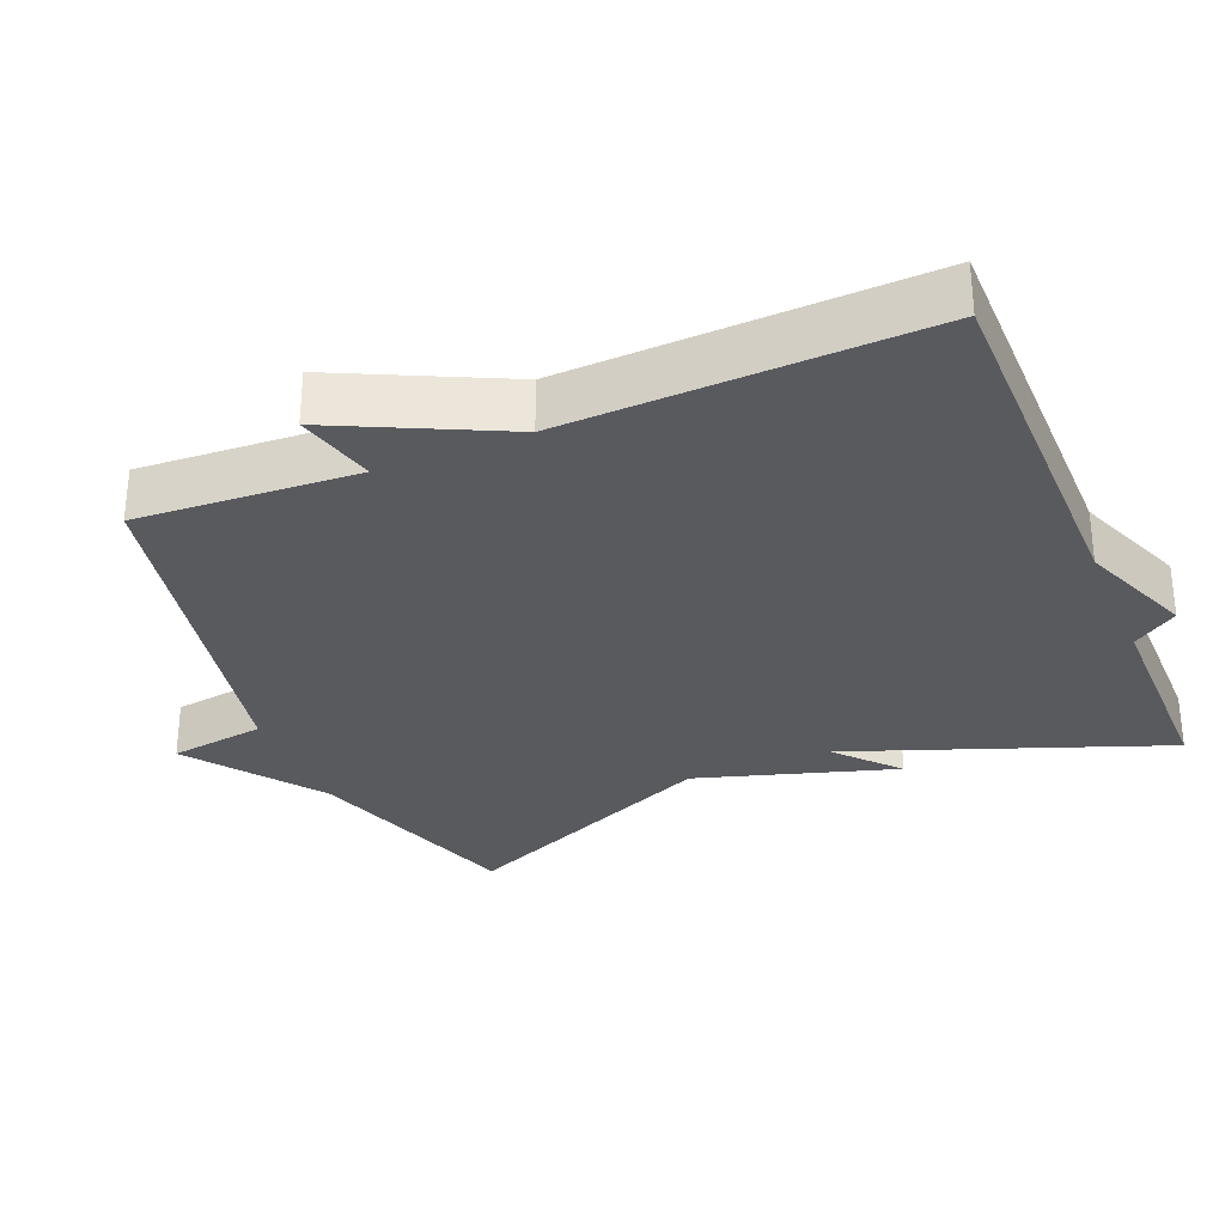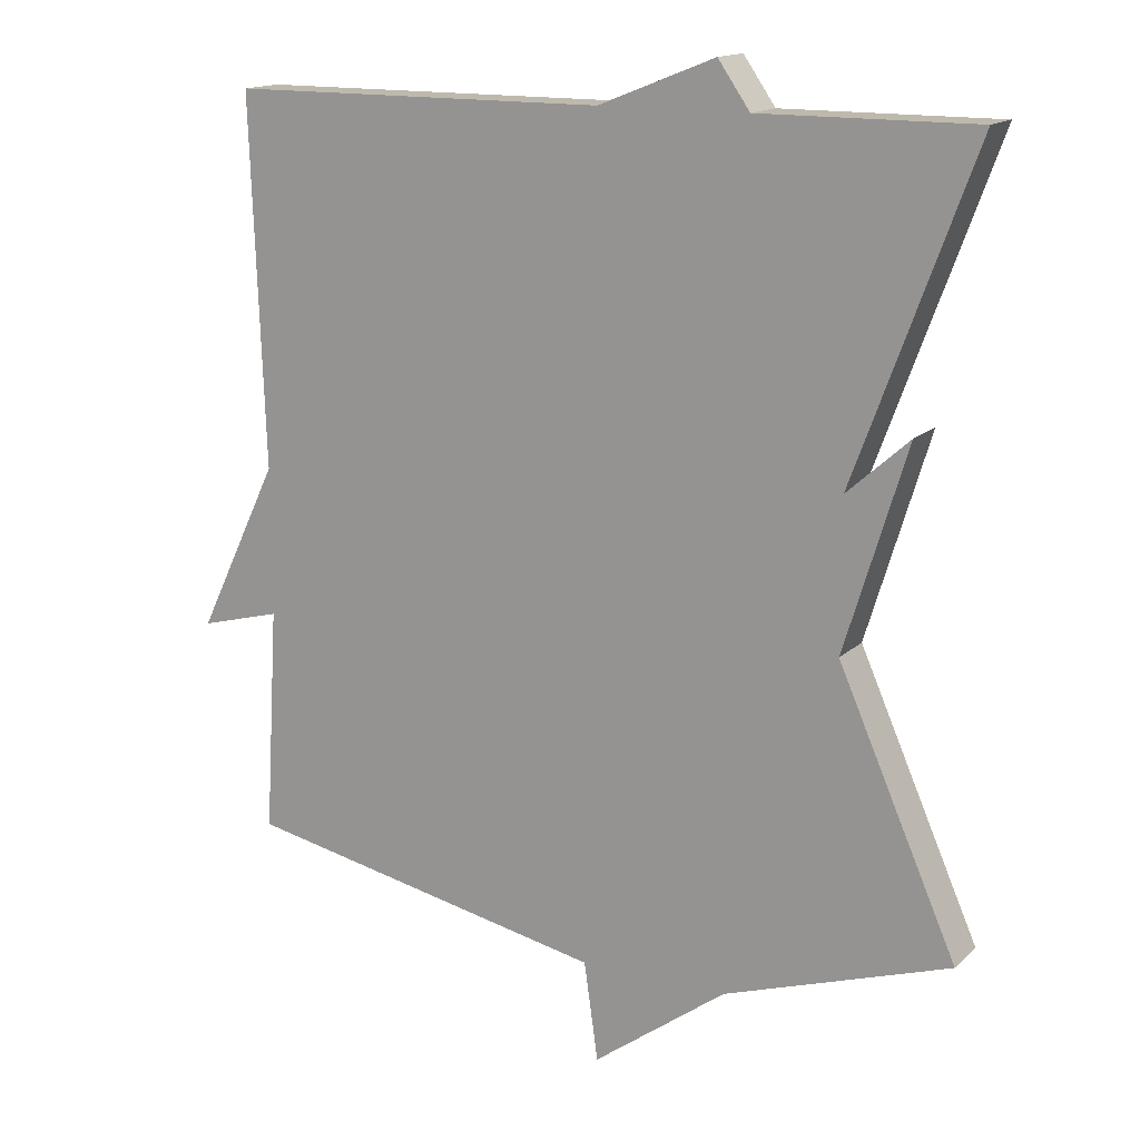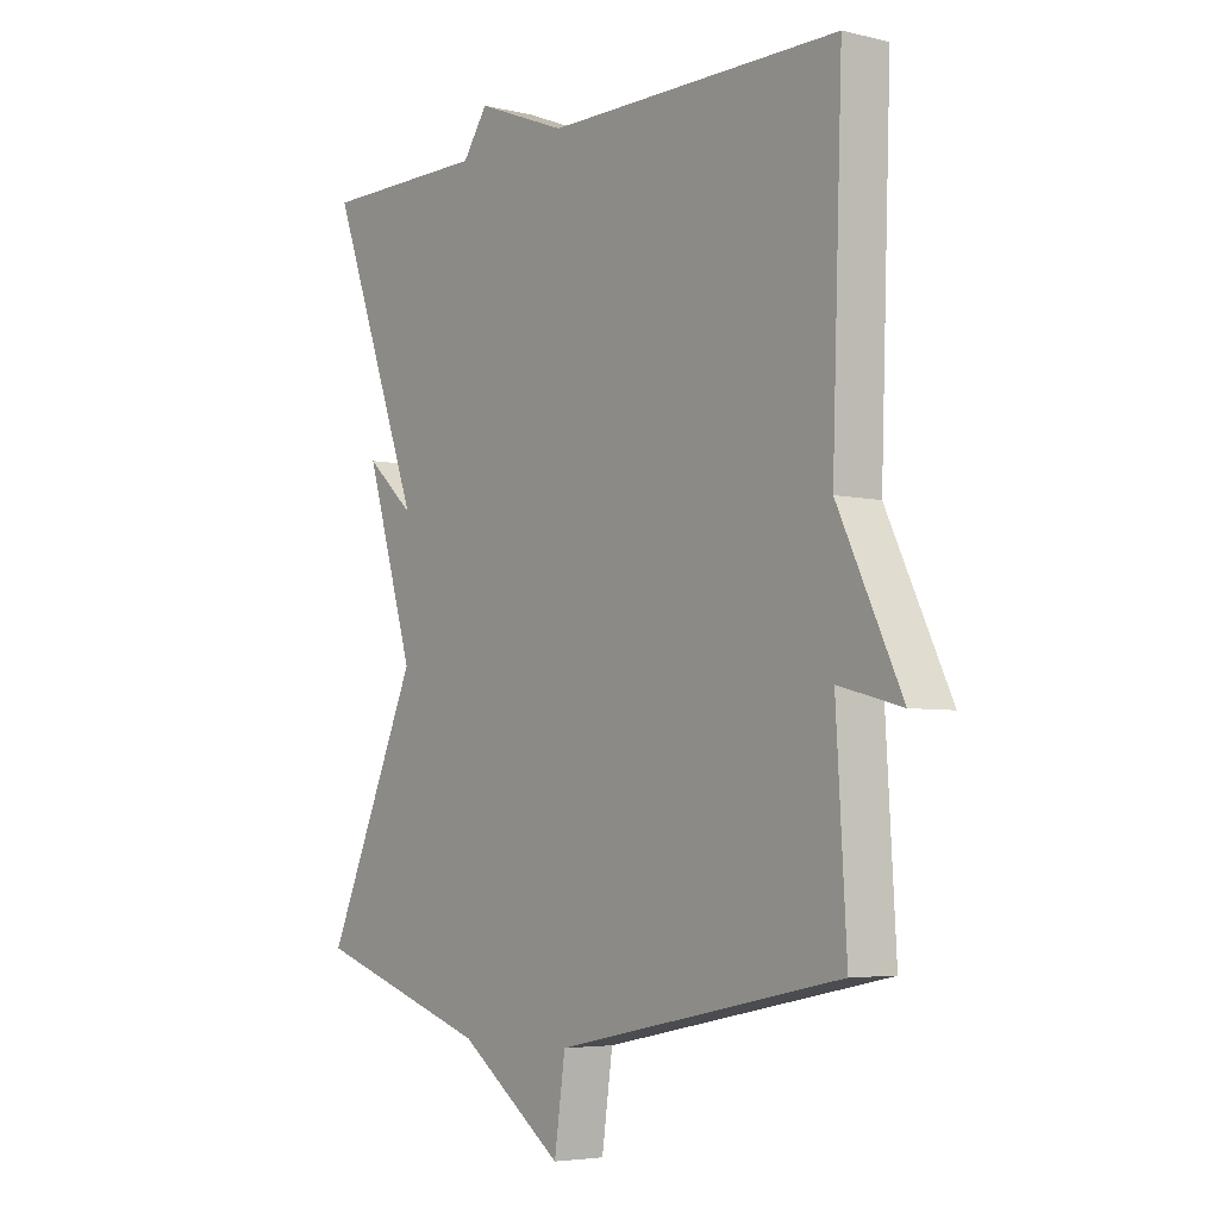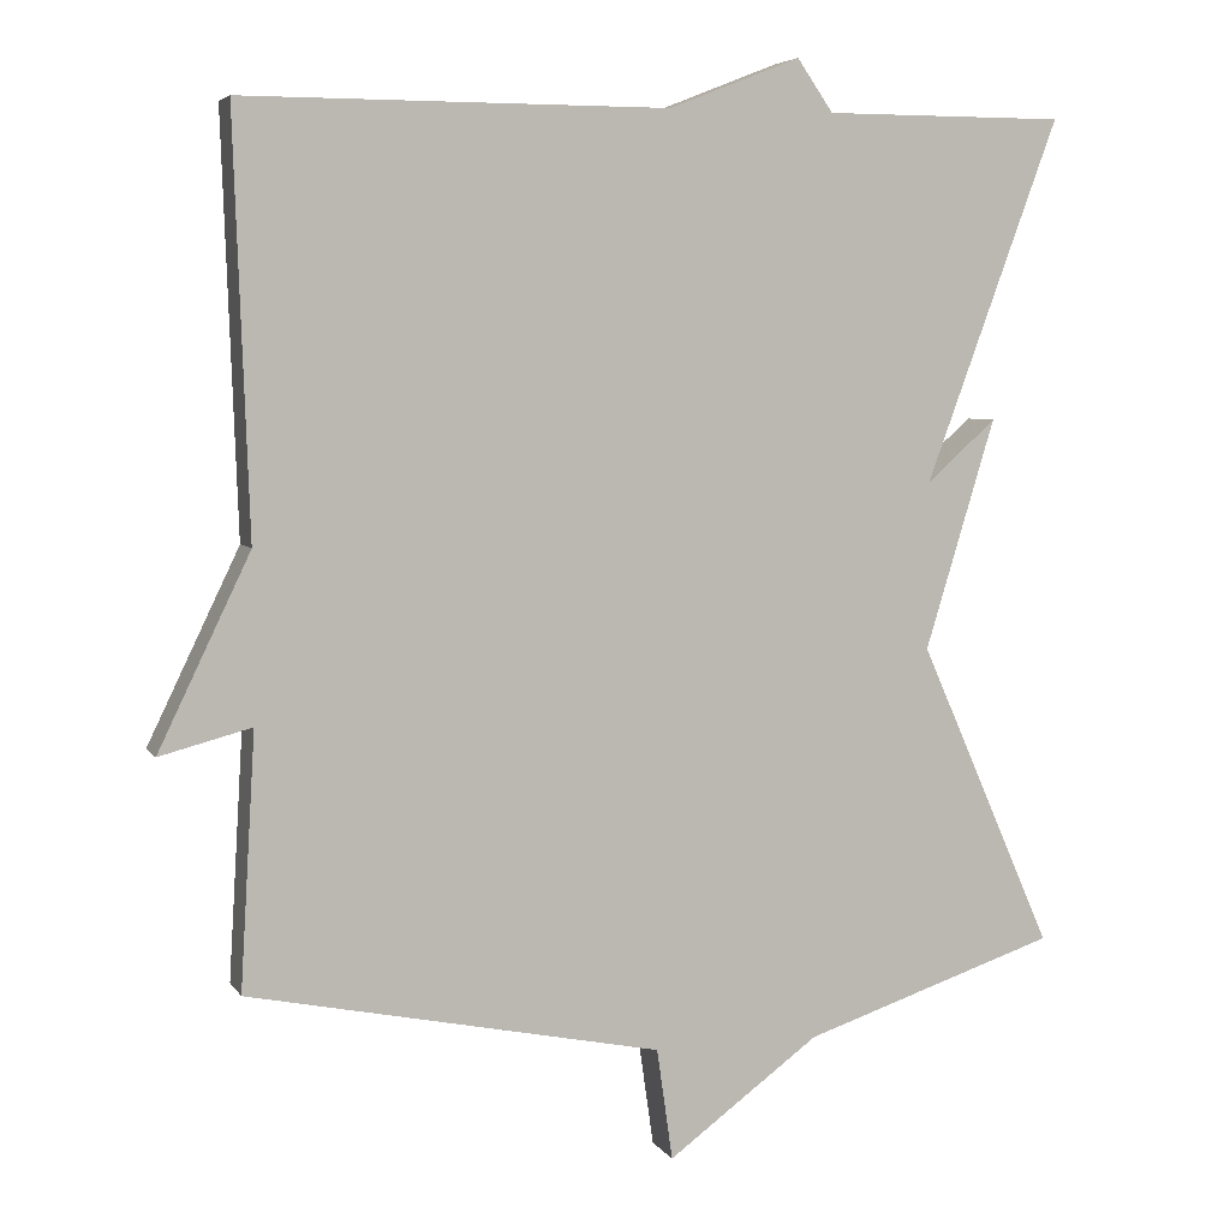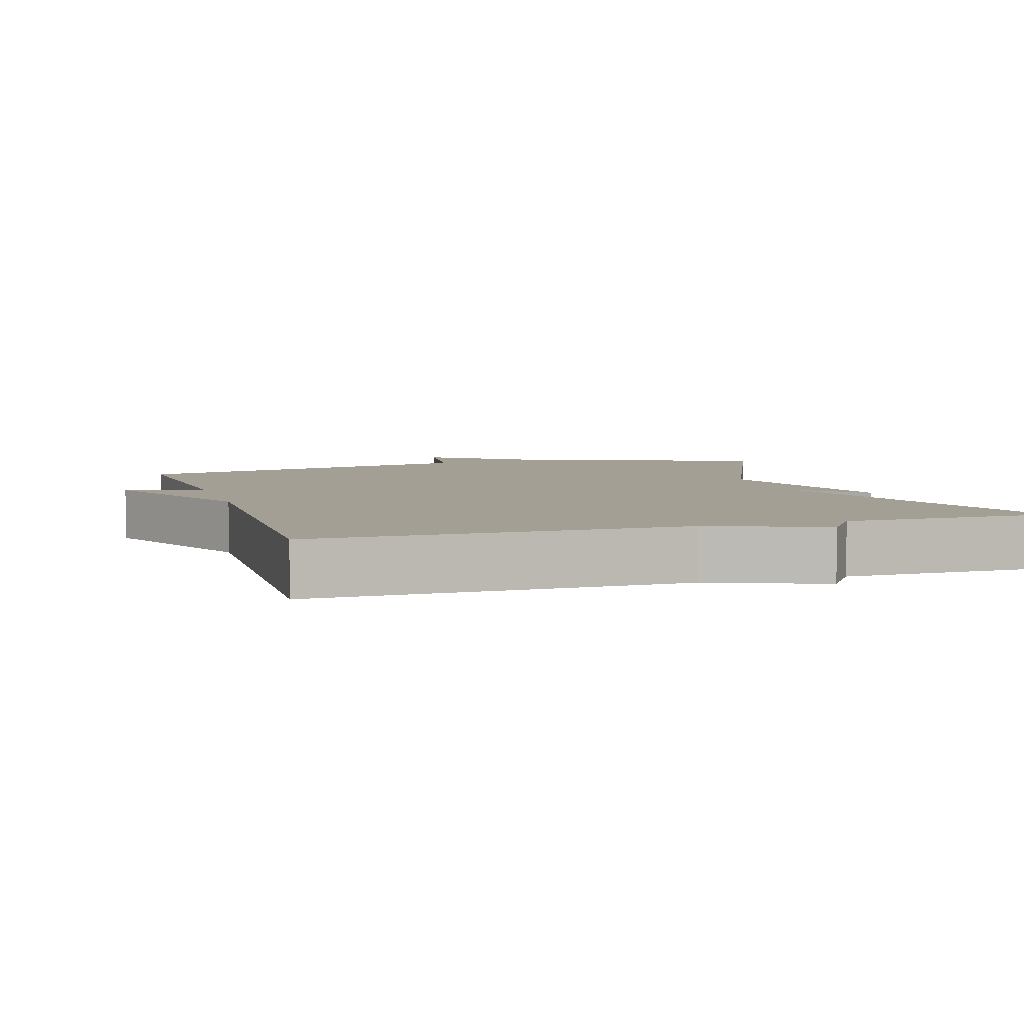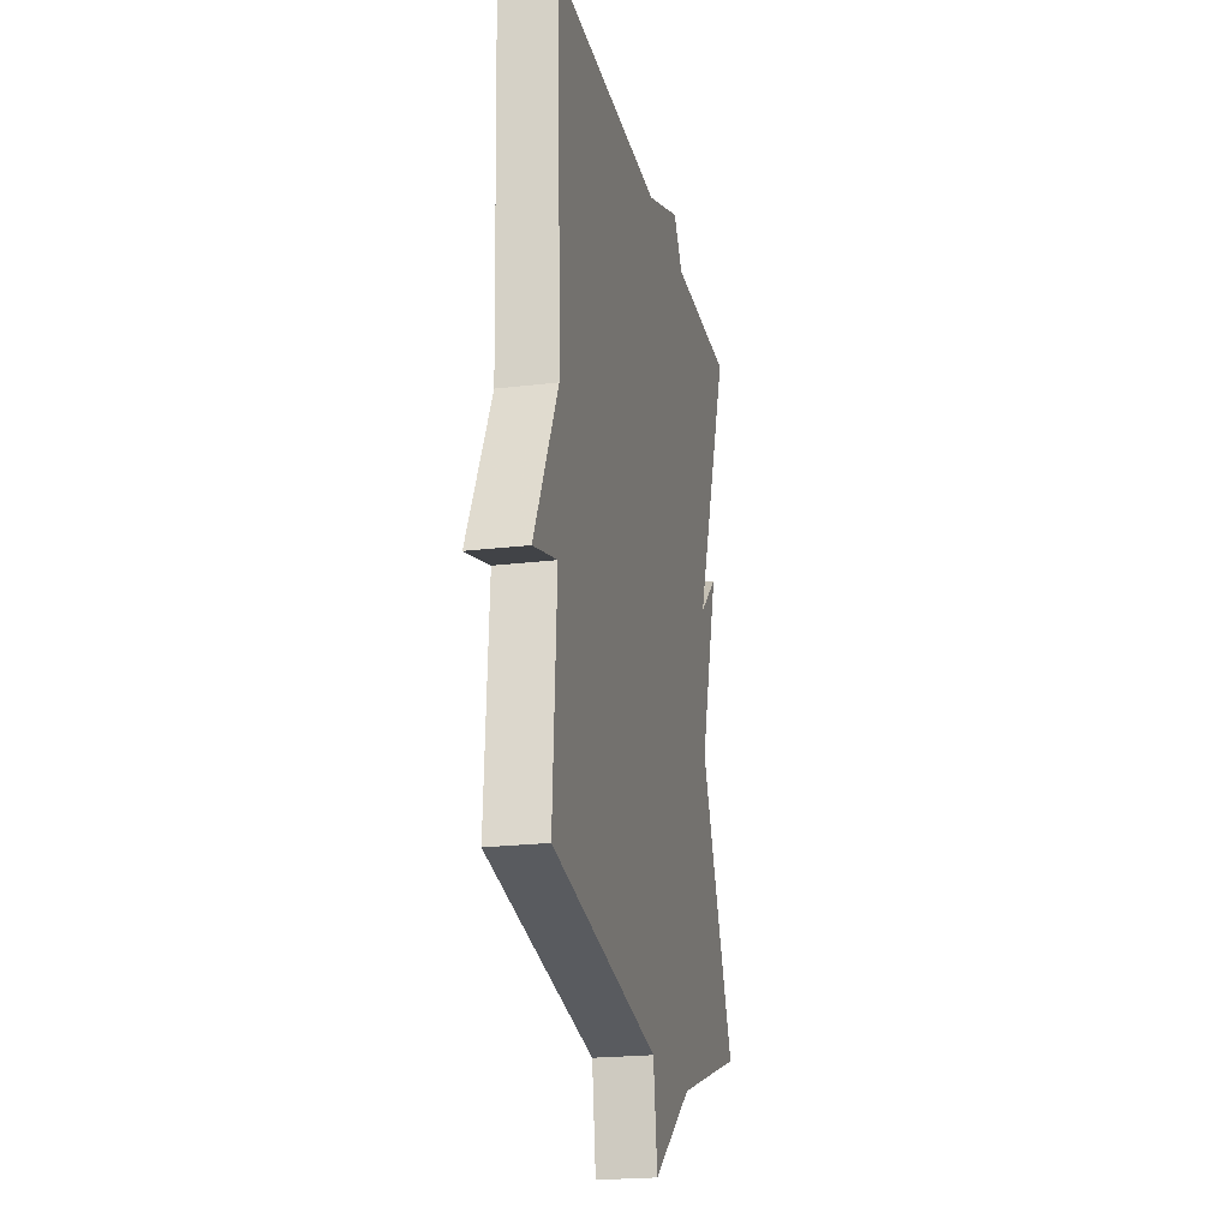
<metadata>
{"format":"obj","ext":"obj","renderer":"f3d","projection":"perspective","resolution":1024,"background":"white","views":[{"elev":-31.0,"azim":-67.5,"up":"+Y"},{"elev":15.2,"azim":28.9,"up":"+Z"},{"elev":-4.8,"azim":-127.2,"up":"+Z"},{"elev":5.3,"azim":-18.3,"up":"+Z"},{"elev":5.5,"azim":-17.4,"up":"+Y"},{"elev":-21.4,"azim":-77.8,"up":"+Z"}]}
</metadata>
<code>
v 0.5 0.07 -0.5
v 0.195 0.07 -0.601
v 0.014 0.07 -0.734
v -0.005 0.07 -0.601
v -0.5 0.07 -0.5
v -0.482 0.07 -0.196
v -0.592 0.07 -0.225
v -0.482 0.07 0.004
v -0.5 0.07 0.5
v 0.01 0.07 0.5
v 0.167 0.07 0.562
v 0.21 0.07 0.5
v 0.5 0.07 0.5
v 0.339 0.07 0.065
v 0.423 0.07 0.14
v 0.339 0.07 -0.135
v 0.5 0 -0.5
v 0.195 0 -0.601
v 0.014 0 -0.734
v -0.005 0 -0.601
v -0.5 0 -0.5
v -0.482 0 -0.196
v -0.592 0 -0.225
v -0.482 0 0.004
v -0.5 0 0.5
v 0.01 0 0.5
v 0.167 0 0.562
v 0.21 0 0.5
v 0.5 0 0.5
v 0.339 0 0.065
v 0.423 0 0.14
v 0.339 0 -0.135
f 14 15 16
f 12 13 14
f 12 14 16
f 11 12 16
f 10 11 16
f 16 1 2
f 10 16 2
f 9 10 2
f 8 9 2
f 6 7 8
f 4 5 6
f 4 6 8 2
f 2 3 4
f 32 31 30
f 30 29 28
f 32 30 28
f 32 28 27
f 32 27 26
f 18 17 32
f 18 32 26
f 18 26 25
f 18 25 24
f 24 23 22
f 22 21 20
f 18 24 22 20
f 20 19 18
f 1 17 18 2
f 2 18 19 3
f 3 19 20 4
f 4 20 21 5
f 5 21 22 6
f 6 22 23 7
f 7 23 24 8
f 8 24 25 9
f 9 25 26 10
f 10 26 27 11
f 11 27 28 12
f 12 28 29 13
f 13 29 30 14
f 14 30 31 15
f 15 31 32 16
f 16 32 17 1

</code>
